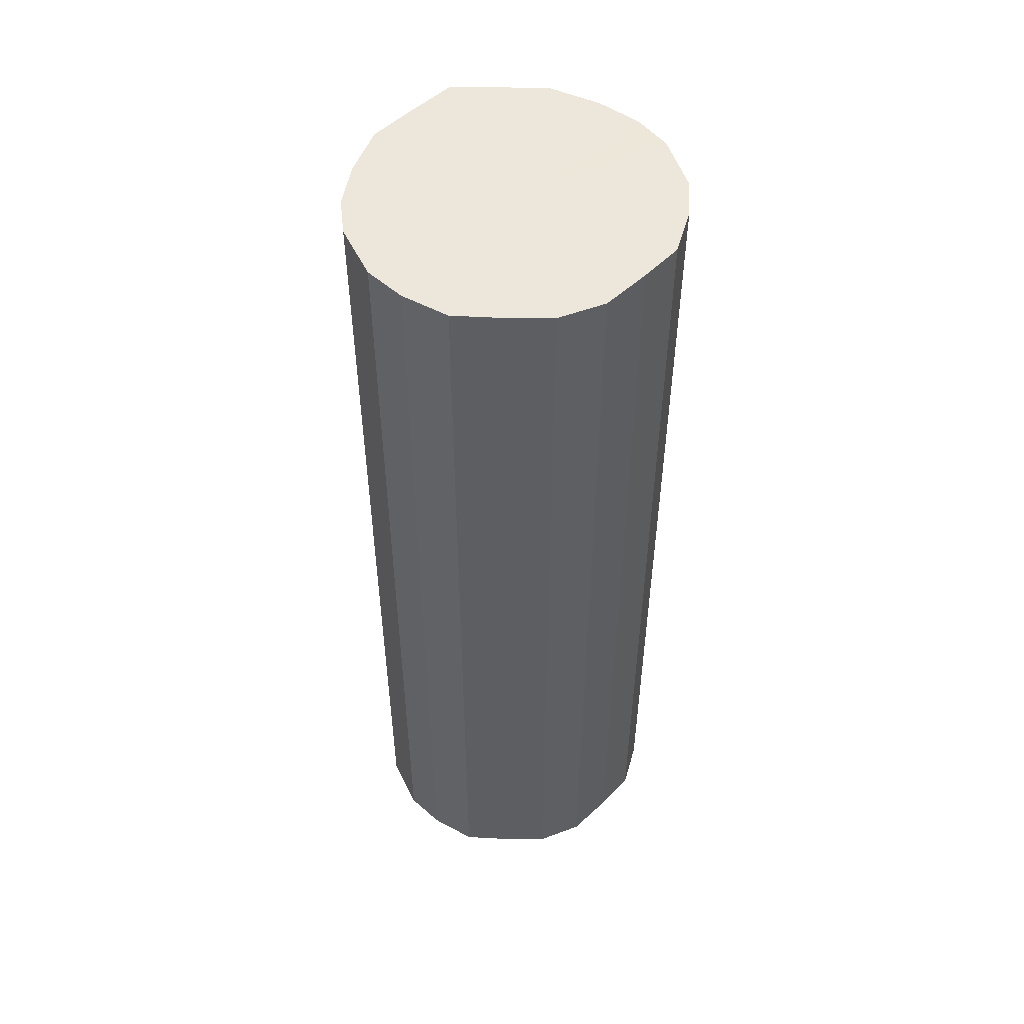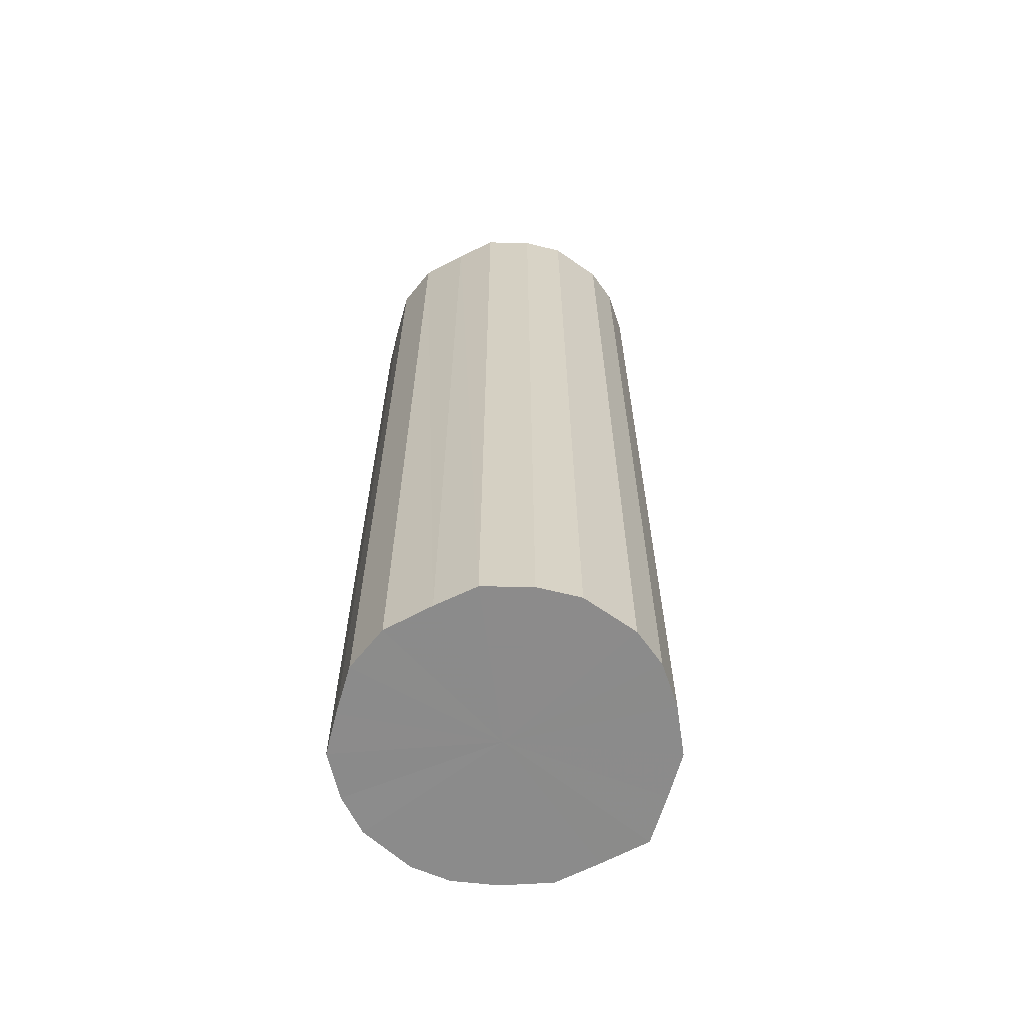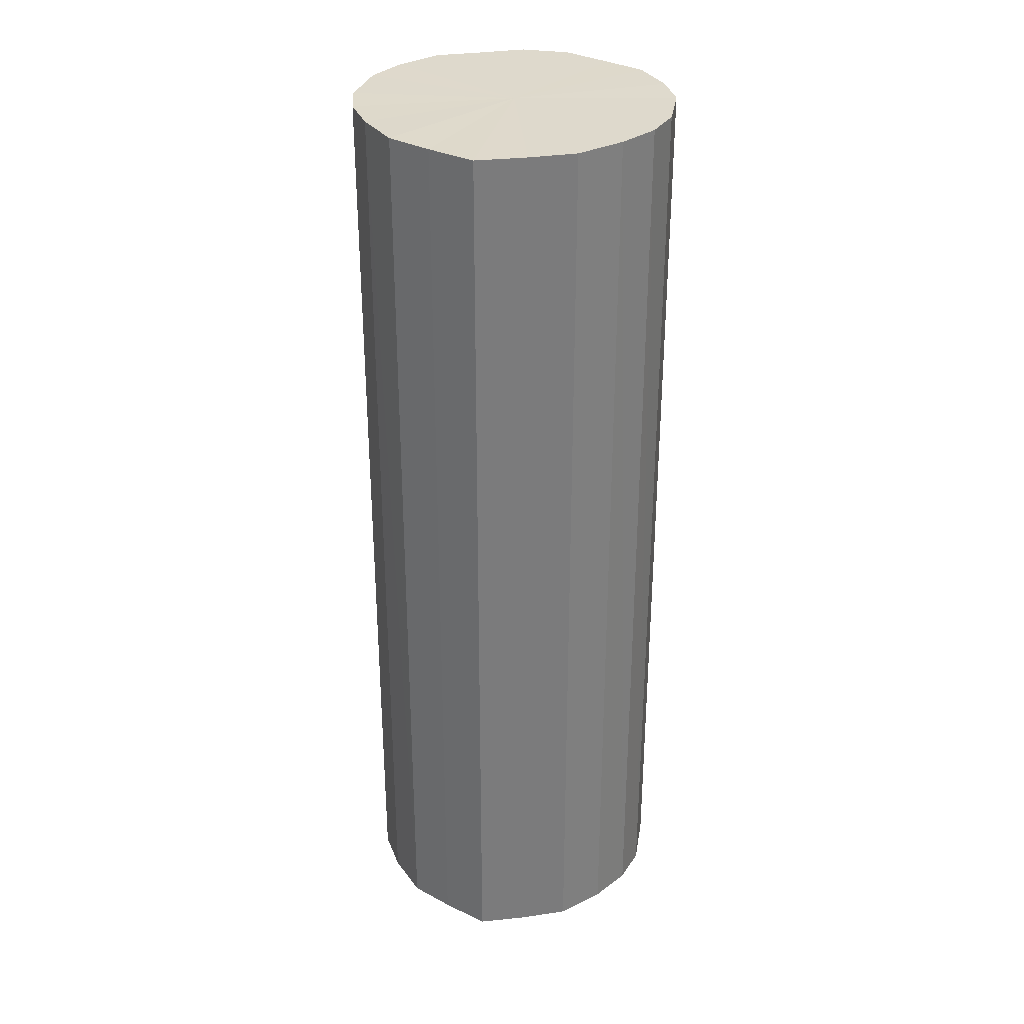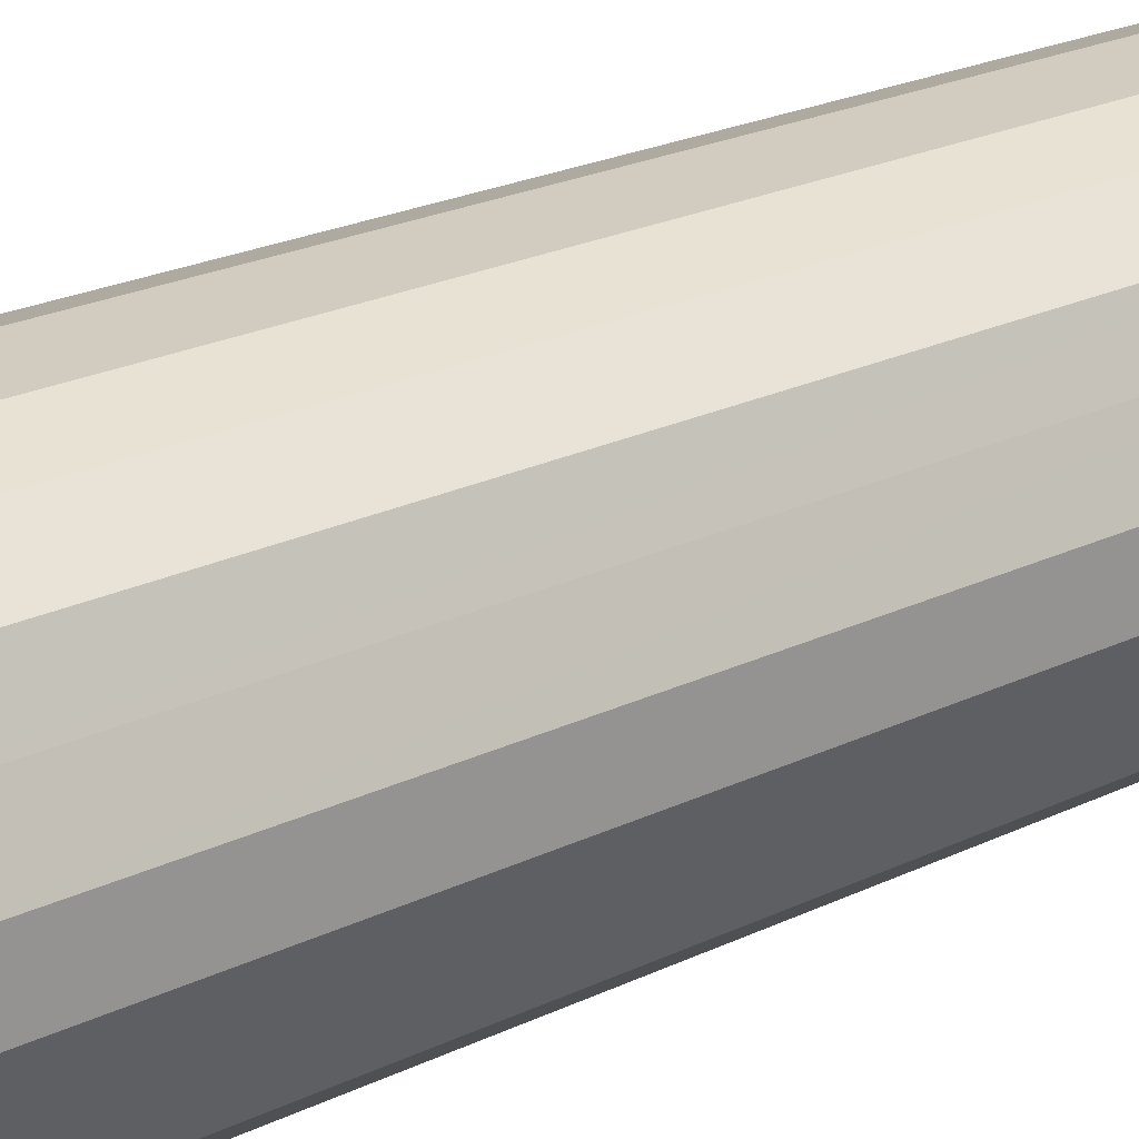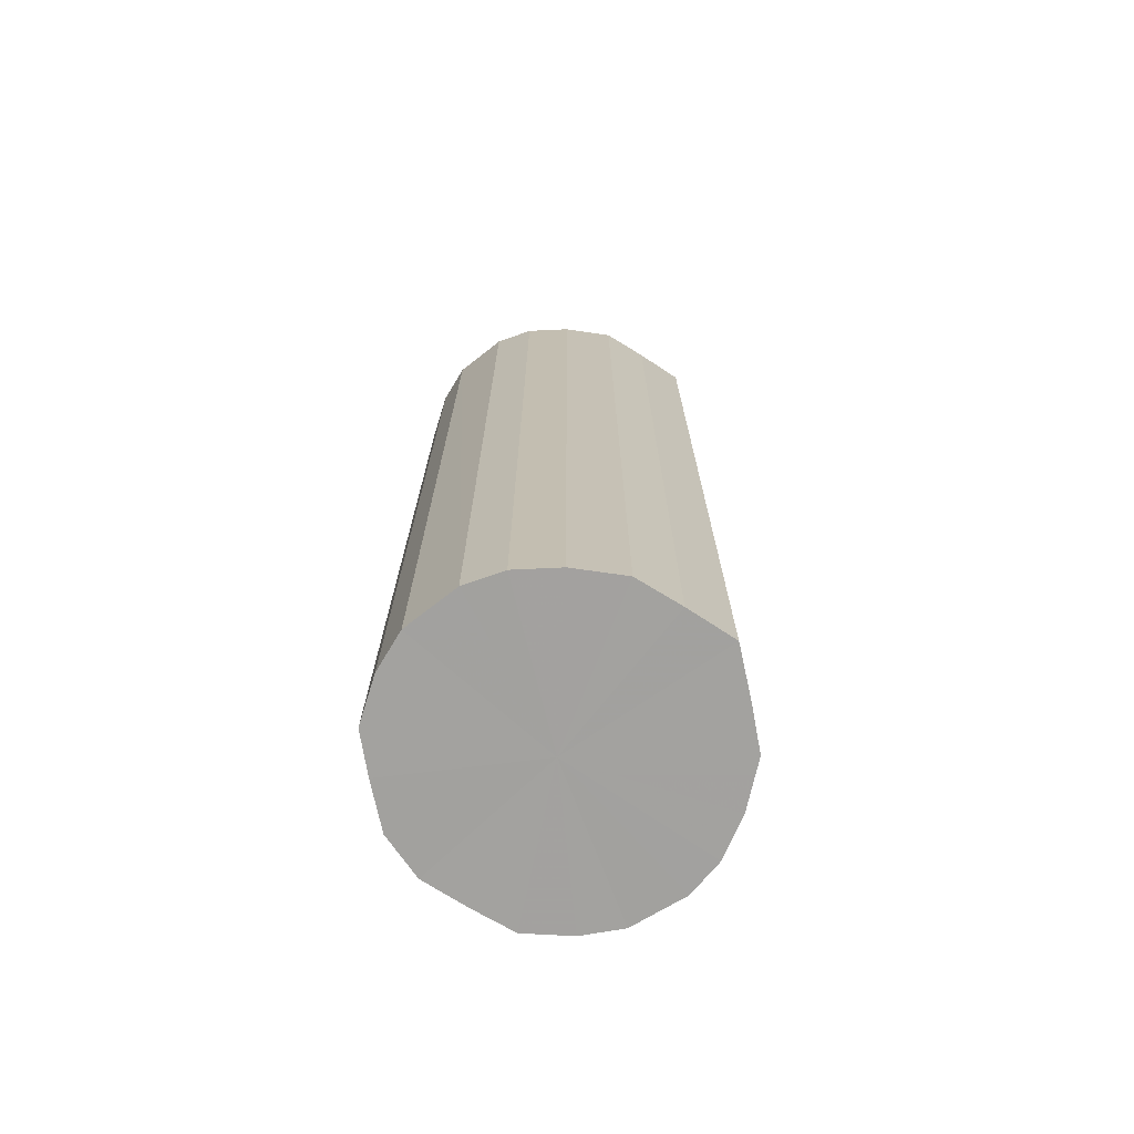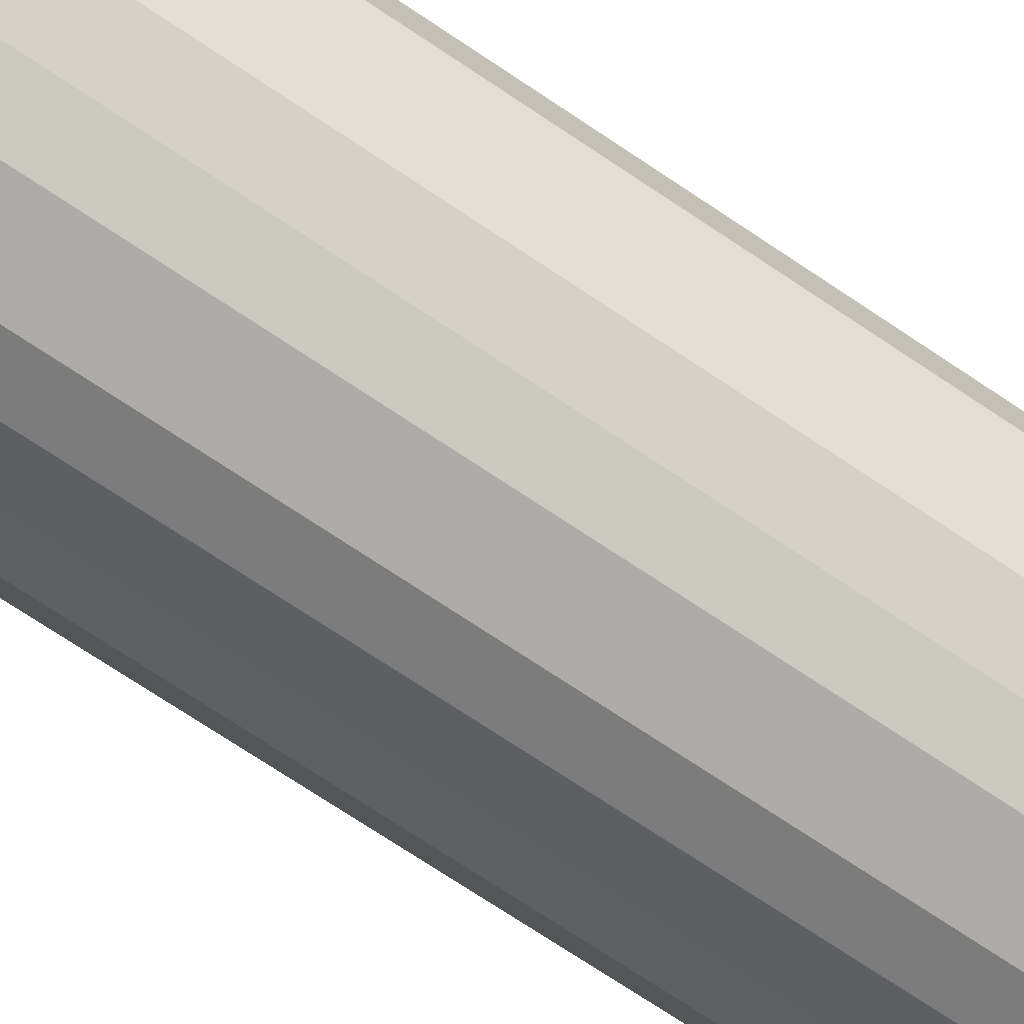
<metadata>
{"format":"obj","ext":"obj","renderer":"f3d","projection":"perspective","resolution":1024,"background":"white","views":[{"elev":52.1,"azim":68.1,"up":"+Y"},{"elev":-63.9,"azim":141.1,"up":"+Y"},{"elev":32.0,"azim":-77.4,"up":"+Y"},{"elev":21.2,"azim":48.4,"up":"+Z"},{"elev":-72.3,"azim":-145.4,"up":"+Y"},{"elev":-73.3,"azim":56.3,"up":"+Z"}]}
</metadata>
<code>
o 30042
v 2204 1880 6.338
v 2204 1880 6.363
v 2204 1881 6.338
v 2204 1880 6.385
v 2204 1881 6.363
v 2204 1880 6.313
v 2204 1881 6.313
v 2204 1880 6.404
v 2204 1881 6.385
v 2204 1880 6.29
v 2204 1881 6.29
v 2204 1880 6.416
v 2204 1881 6.404
v 2204 1880 6.272
v 2204 1881 6.272
v 2204 1880 6.422
v 2204 1881 6.416
v 2204 1880 6.26
v 2204 1881 6.26
v 2204 1880 6.42
v 2204 1881 6.422
v 2204 1880 6.254
v 2204 1881 6.254
v 2204 1880 6.411
v 2204 1881 6.42
v 2204 1880 6.256
v 2204 1881 6.256
v 2204 1880 6.395
v 2204 1881 6.411
v 2204 1880 6.265
v 2204 1881 6.265
v 2204 1880 6.374
v 2204 1881 6.395
v 2204 1880 6.281
v 2204 1881 6.281
v 2204 1880 6.35
v 2204 1881 6.374
v 2204 1880 6.301
v 2204 1881 6.301
v 2204 1880 6.325
v 2204 1881 6.35
v 2204 1881 6.325
v 2204 1881 6.338
v 2204 1880 6.363
v 2204 1881 6.363
v 2204 1880 6.385
v 2204 1881 6.385
v 2204 1881 6.313
v 2204 1880 6.338
v 2204 1881 6.29
v 2204 1880 6.313
v 2204 1880 6.404
v 2204 1881 6.404
v 2204 1881 6.272
v 2204 1880 6.29
v 2204 1881 6.26
v 2204 1880 6.272
v 2204 1880 6.416
v 2204 1881 6.416
v 2204 1881 6.254
v 2204 1880 6.26
v 2204 1881 6.256
v 2204 1880 6.254
v 2204 1880 6.422
v 2204 1881 6.422
v 2204 1881 6.265
v 2204 1880 6.256
v 2204 1881 6.281
v 2204 1880 6.265
v 2204 1880 6.42
v 2204 1881 6.42
v 2204 1881 6.301
v 2204 1880 6.281
v 2204 1881 6.325
v 2204 1880 6.301
v 2204 1880 6.411
v 2204 1881 6.411
v 2204 1881 6.35
v 2204 1880 6.325
v 2204 1881 6.374
v 2204 1880 6.35
v 2204 1880 6.395
v 2204 1881 6.395
v 2204 1880 6.374
v 2204 1880 6.338
v 2204 1880 6.363
v 2204 1880 6.338
v 2204 1880 6.385
v 2204 1880 6.313
v 2204 1880 6.404
v 2204 1880 6.29
v 2204 1880 6.416
v 2204 1880 6.272
v 2204 1880 6.422
v 2204 1880 6.26
v 2204 1880 6.42
v 2204 1880 6.254
v 2204 1880 6.411
v 2204 1880 6.256
v 2204 1880 6.395
v 2204 1880 6.265
v 2204 1880 6.374
v 2204 1880 6.281
v 2204 1880 6.35
v 2204 1880 6.301
v 2204 1880 6.325
v 2204 1881 6.338
v 2204 1881 6.338
v 2204 1881 6.363
v 2204 1881 6.313
v 2204 1881 6.385
v 2204 1881 6.29
v 2204 1881 6.404
v 2204 1881 6.272
v 2204 1881 6.416
v 2204 1881 6.26
v 2204 1881 6.422
v 2204 1881 6.254
v 2204 1881 6.42
v 2204 1881 6.256
v 2204 1881 6.411
v 2204 1881 6.265
v 2204 1881 6.395
v 2204 1881 6.281
v 2204 1881 6.374
v 2204 1881 6.301
v 2204 1881 6.35
v 2204 1881 6.325
f 1 2 3
f 2 4 5
f 6 1 7
f 4 8 9
f 10 6 11
f 8 12 13
f 14 10 15
f 12 16 17
f 18 14 19
f 16 20 21
f 22 18 23
f 20 24 25
f 26 22 27
f 24 28 29
f 30 26 31
f 28 32 33
f 34 30 35
f 32 36 37
f 38 34 39
f 36 40 41
f 40 38 42
f 43 44 45
f 45 46 47
f 48 49 43
f 50 51 48
f 47 52 53
f 54 55 50
f 56 57 54
f 53 58 59
f 60 61 56
f 62 63 60
f 59 64 65
f 66 67 62
f 68 69 66
f 65 70 71
f 72 73 68
f 74 75 72
f 71 76 77
f 78 79 74
f 80 81 78
f 77 82 83
f 83 84 80
f 85 86 87
f 85 88 86
f 85 87 89
f 85 90 88
f 85 89 91
f 85 92 90
f 85 91 93
f 85 94 92
f 85 93 95
f 85 96 94
f 85 95 97
f 85 98 96
f 85 97 99
f 85 100 98
f 85 99 101
f 85 102 100
f 85 101 103
f 85 104 102
f 85 103 105
f 85 106 104
f 85 105 106
f 107 108 109
f 107 110 108
f 107 109 111
f 107 112 110
f 107 111 113
f 107 114 112
f 107 113 115
f 107 116 114
f 107 115 117
f 107 118 116
f 107 117 119
f 107 120 118
f 107 119 121
f 107 122 120
f 107 121 123
f 107 124 122
f 107 123 125
f 107 126 124
f 107 125 127
f 107 128 126
f 107 127 128

</code>
